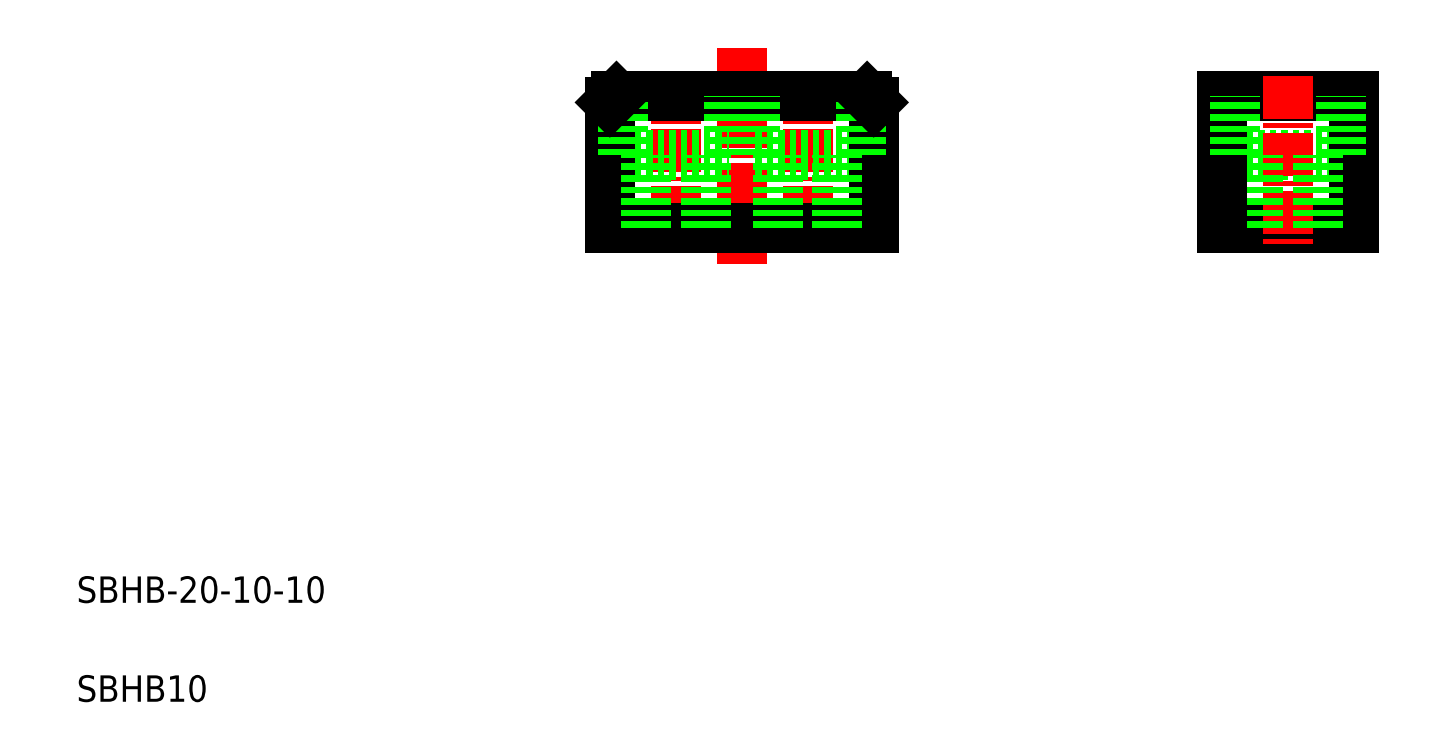
<metadata>
{"format":"dxf","ext":"dxf","renderer":"ezdxf+matplotlib","layout":"modelspace","background":"white","min_lineweight":24,"dpi":150}
</metadata>
<code>
0
SECTION
2
ENTITIES
0
LINE
8
CENTER
10
50.43
20
52.82
30
0
11
50.43
21
39.49
31
0
0
LINE
8
CENTER
10
55.43
20
54.58
30
0
11
55.43
21
37.81
31
0
0
LINE
8
CENTER
10
60.43
20
52.82
30
0
11
60.43
21
39.49
31
0
0
TEXT
8
0
10
5
20
12.5
30
0
40
2
1
SBHB-20-10-10
0
TEXT
8
0
10
5
20
5
30
0
40
2
1
SBHB10
0
LINE
8
0
10
46.43
20
46.43
30
0
11
54.43
21
46.43
31
0
0
LINE
8
0
10
65.43
20
40.93
30
0
11
45.43
21
40.93
31
0
0
LINE
8
0
10
45.93
20
50.93
30
0
11
64.93
21
50.93
31
0
0
LINE
8
0
10
45.43
20
40.93
30
0
11
45.43
21
50.43
31
0
0
LINE
8
0
10
48.18
20
40.93
30
0
11
48.18
21
46.43
31
0
0
LINE
8
0
10
46.43
20
46.43
30
0
11
46.43
21
50.93
31
0
0
LINE
8
0
10
45.93
20
50.93
30
0
11
45.43
21
50.43
31
0
0
LINE
8
0
10
50.68
20
50.93
30
0
11
50.68
21
50.93
31
0
0
LINE
8
0
10
56.43
20
46.43
30
0
11
64.43
21
46.43
31
0
0
LINE
8
0
10
58.18
20
40.93
30
0
11
58.18
21
46.43
31
0
0
LINE
8
0
10
52.68
20
40.93
30
0
11
52.68
21
46.43
31
0
0
LINE
8
0
10
56.43
20
46.43
30
0
11
56.43
21
50.93
31
0
0
LINE
8
0
10
54.43
20
46.43
30
0
11
54.43
21
50.93
31
0
0
LINE
8
0
10
55.43
20
50.93
30
0
11
55.43
21
50.93
31
0
0
LINE
8
0
10
65.43
20
40.93
30
0
11
65.43
21
50.43
31
0
0
LINE
8
0
10
62.68
20
40.93
30
0
11
62.68
21
46.43
31
0
0
LINE
8
0
10
64.43
20
46.43
30
0
11
64.43
21
50.93
31
0
0
LINE
8
0
10
64.93
20
50.93
30
0
11
65.43
21
50.43
31
0
0
LINE
8
0
10
91.82
20
40.93
30
0
11
101.8
21
40.93
31
0
0
LINE
8
0
10
91.82
20
50.93
30
0
11
101.8
21
50.93
31
0
0
LINE
8
0
10
92.82
20
46.43
30
0
11
100.8
21
46.43
31
0
0
LINE
8
CENTER
10
96.82
20
52.46
30
0
11
96.82
21
39.49
31
0
0
LINE
8
0
10
94.57
20
40.93
30
0
11
94.57
21
46.43
31
0
0
LINE
8
0
10
91.82
20
50.93
30
0
11
91.82
21
40.93
31
0
0
LINE
8
0
10
92.82
20
46.43
30
0
11
92.82
21
50.93
31
0
0
LINE
8
0
10
101.8
20
50.93
30
0
11
101.8
21
40.93
31
0
0
LINE
8
0
10
99.07
20
40.93
30
0
11
99.07
21
46.43
31
0
0
LINE
8
0
10
100.8
20
46.43
30
0
11
100.8
21
50.93
31
0
0
ENDSEC
0
EOF

</code>
